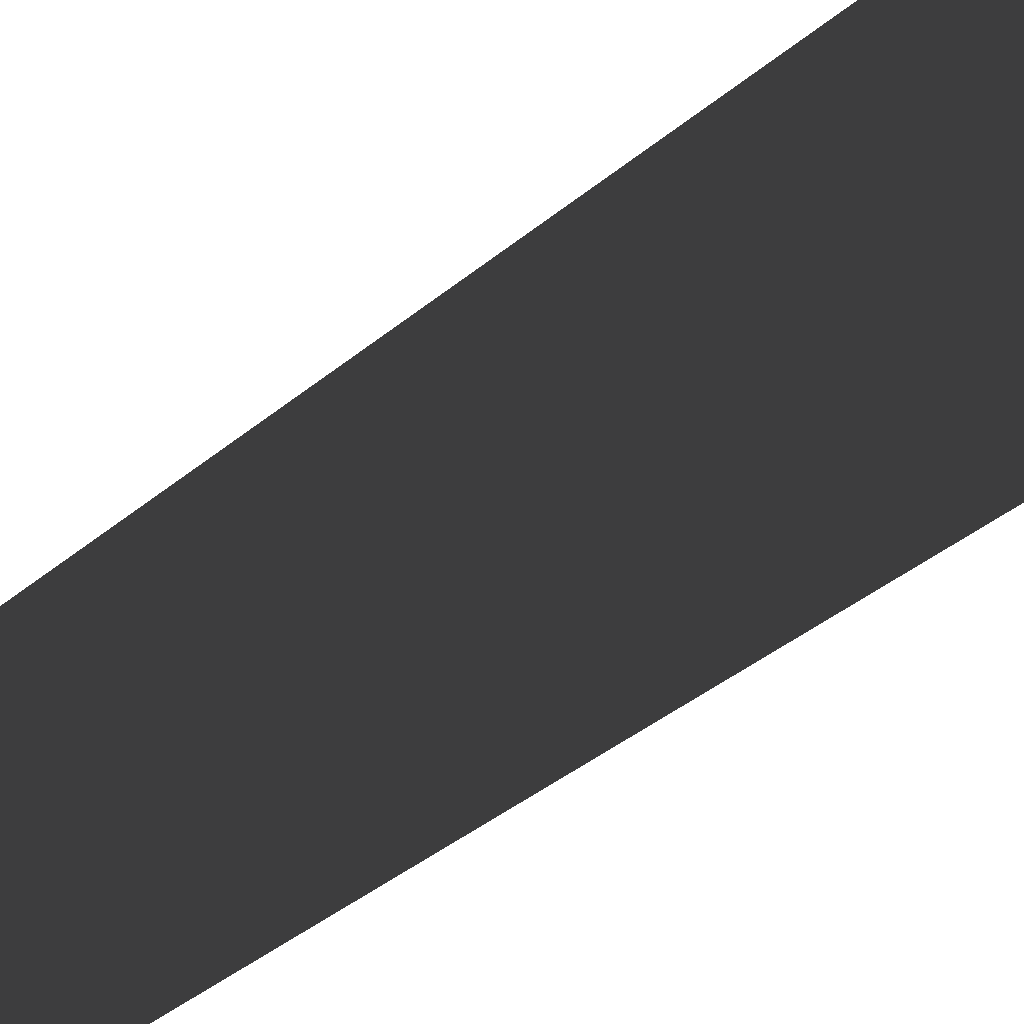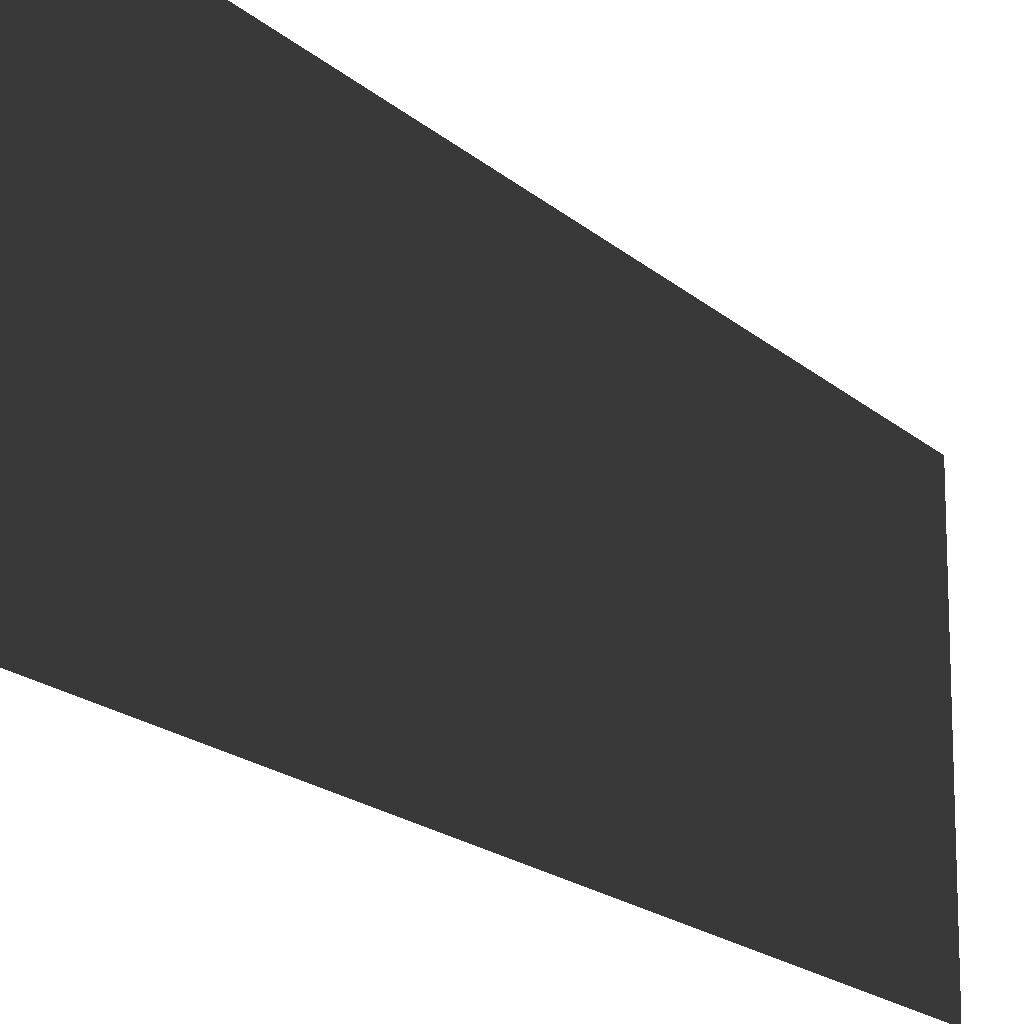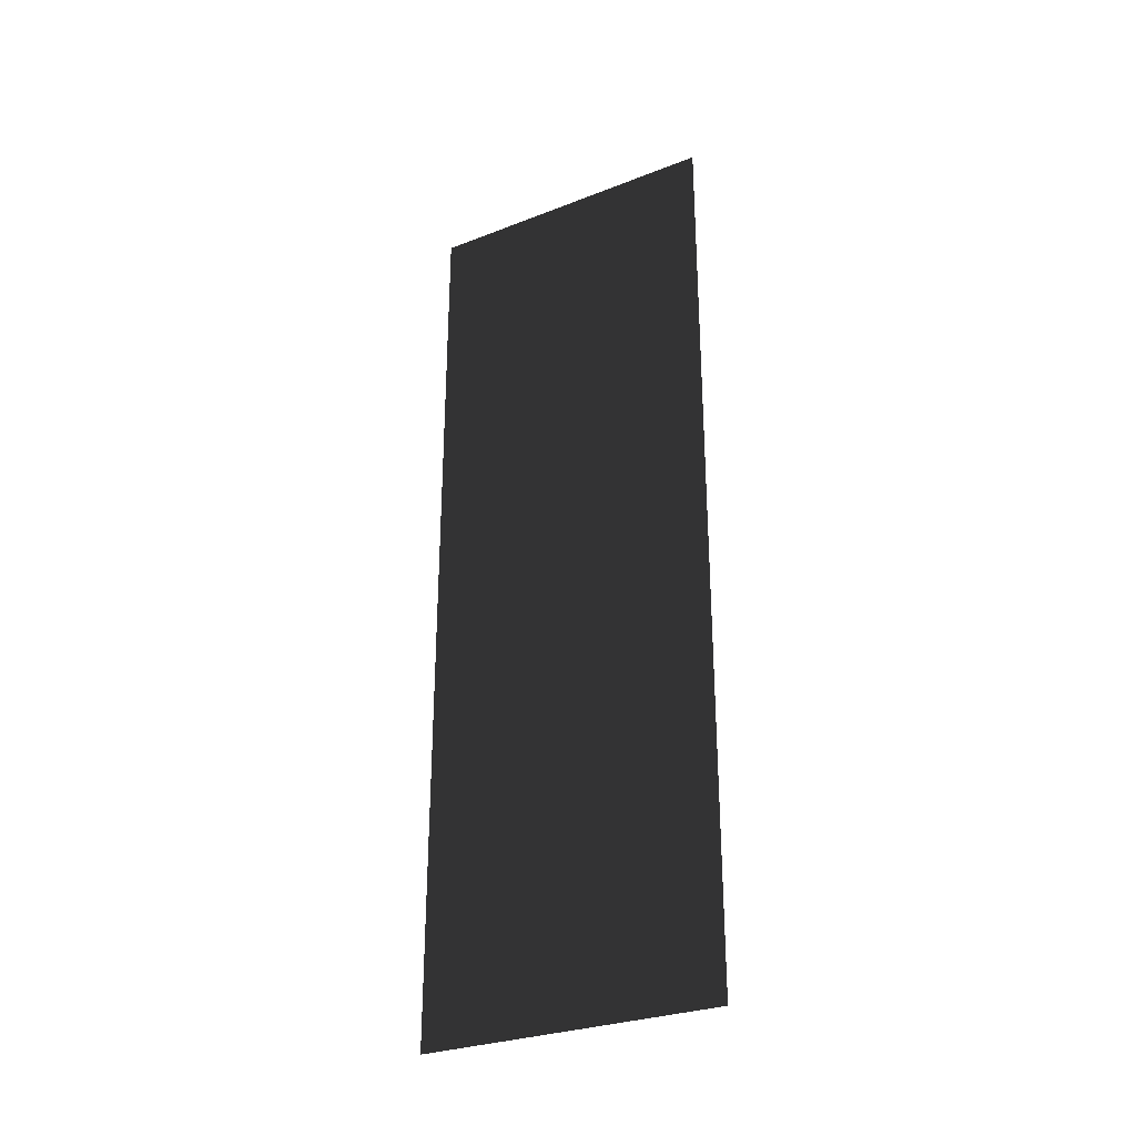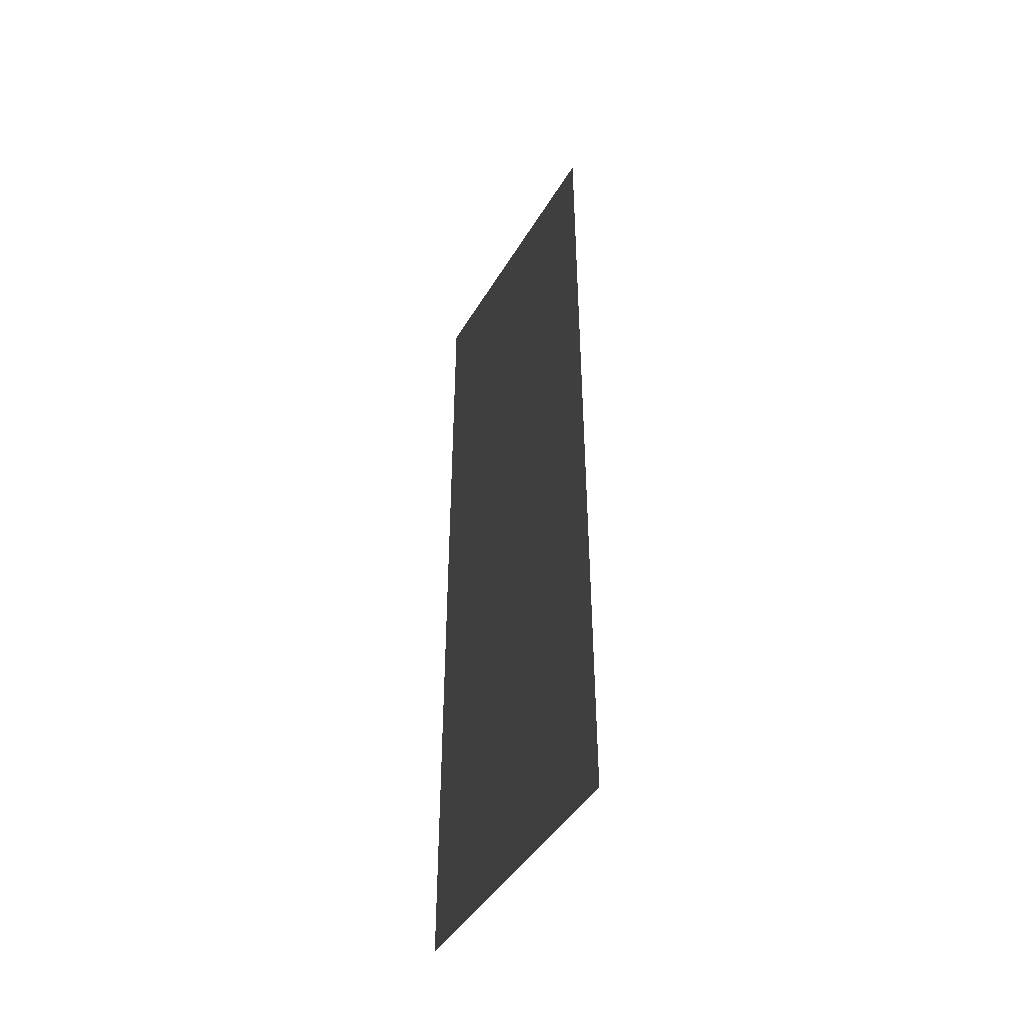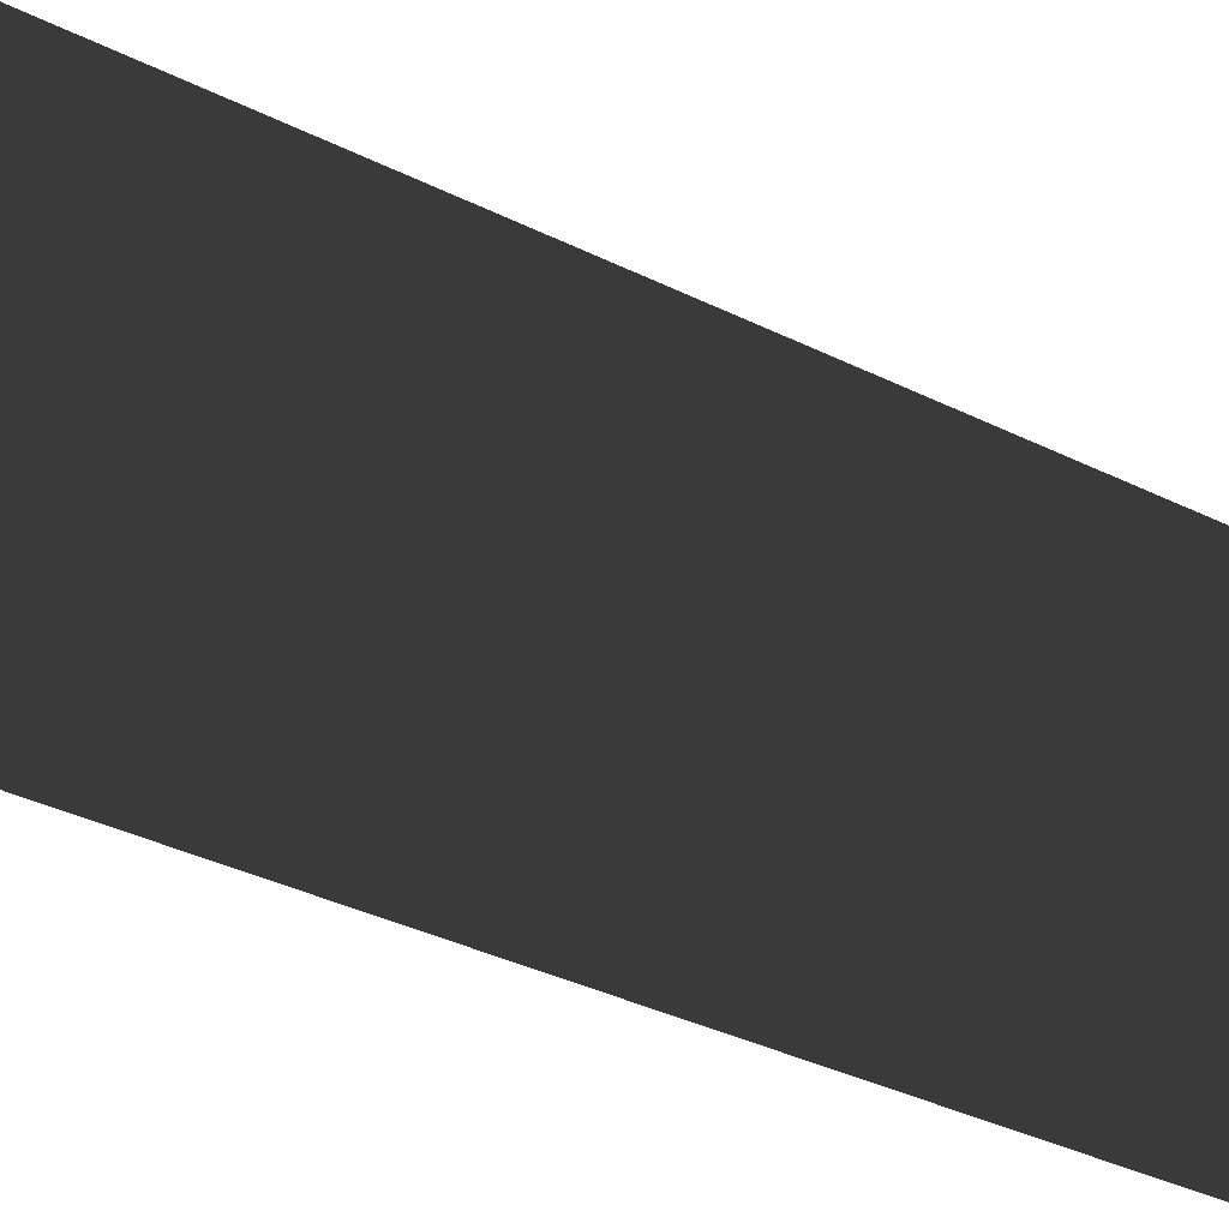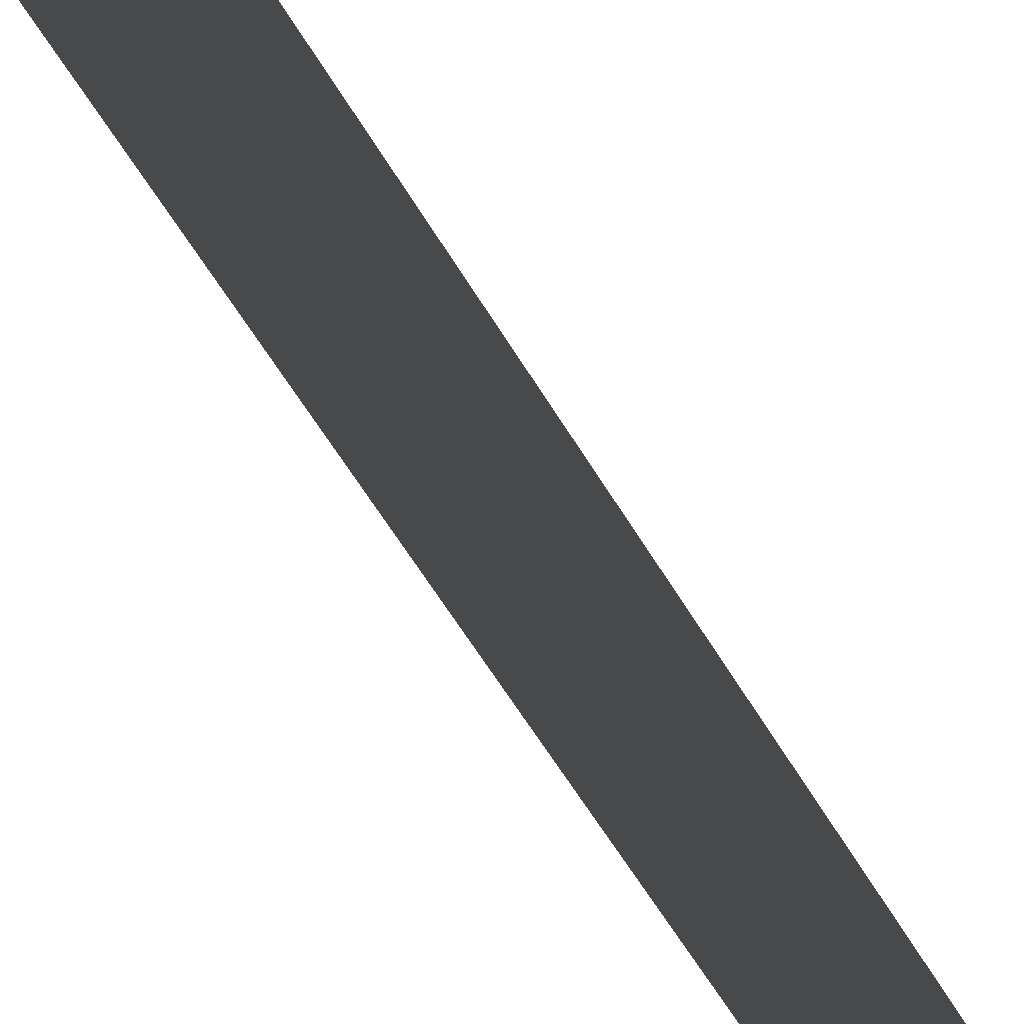
<metadata>
{"format":"obj","ext":"obj","renderer":"f3d","projection":"perspective","resolution":1024,"background":"white","views":[{"elev":-37.6,"azim":137.0,"up":"+Z"},{"elev":-17.0,"azim":-150.1,"up":"+Z"},{"elev":-29.3,"azim":119.9,"up":"+Y"},{"elev":-44.6,"azim":-28.9,"up":"+Y"},{"elev":-30.8,"azim":53.2,"up":"+Z"},{"elev":-60.3,"azim":30.8,"up":"+Z"}]}
</metadata>
<code>
v 4.063e-07 -9.066e-07 4.146e-07
v 6.733e-07 3 1
v 4.063e-07 3 4.146e-07
v 6.733e-07 -1.114e-06 1
g wall01_1m_4_20057_437
f 1 3 2
f 2 4 1

</code>
